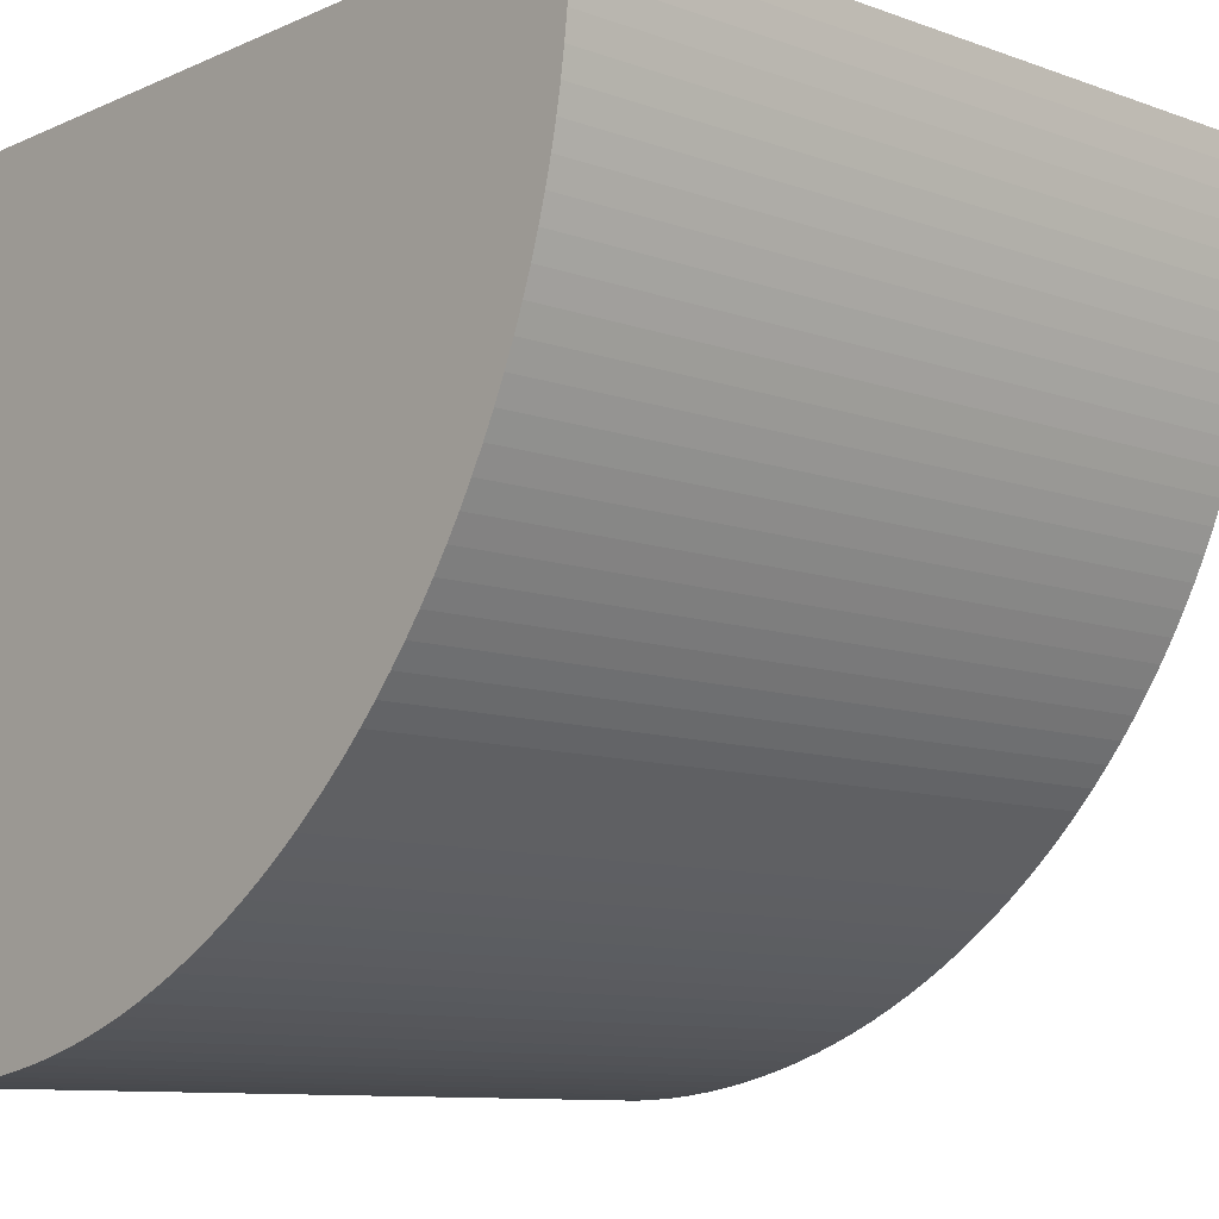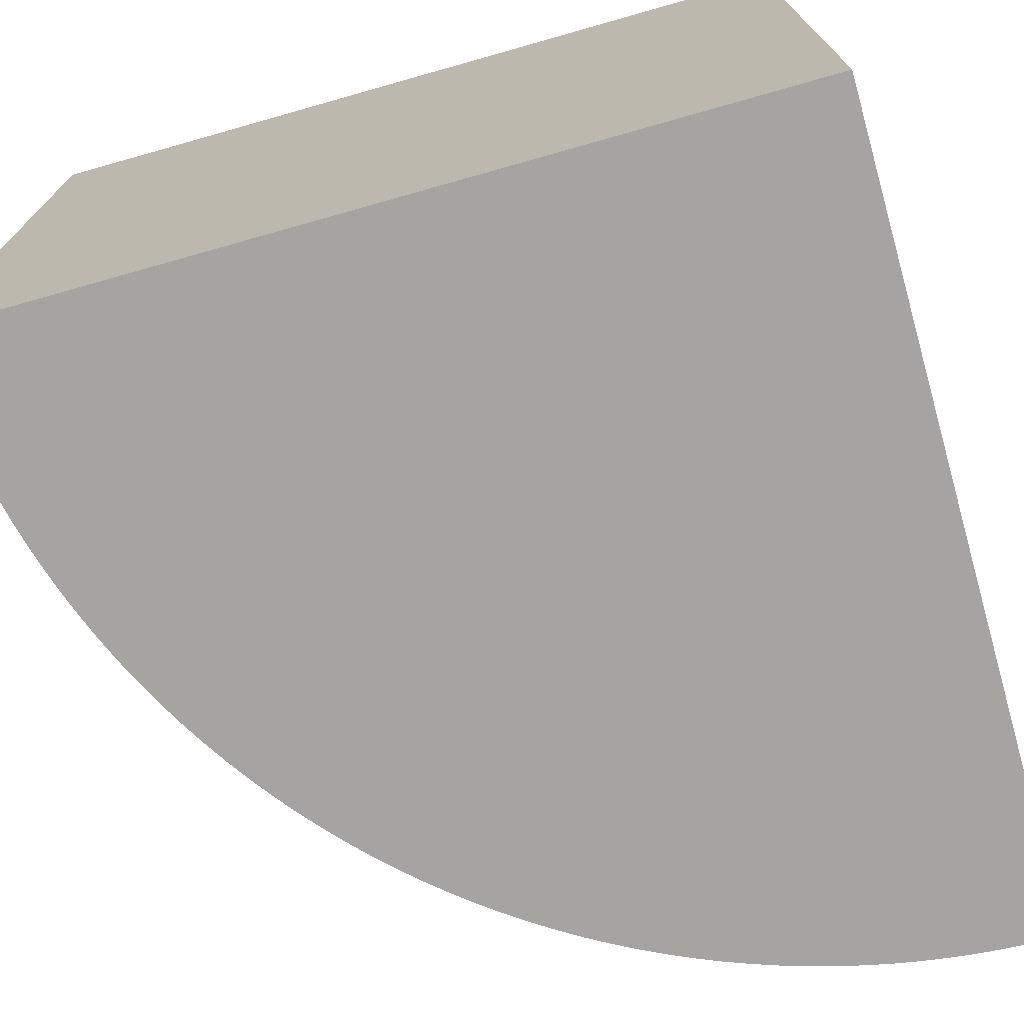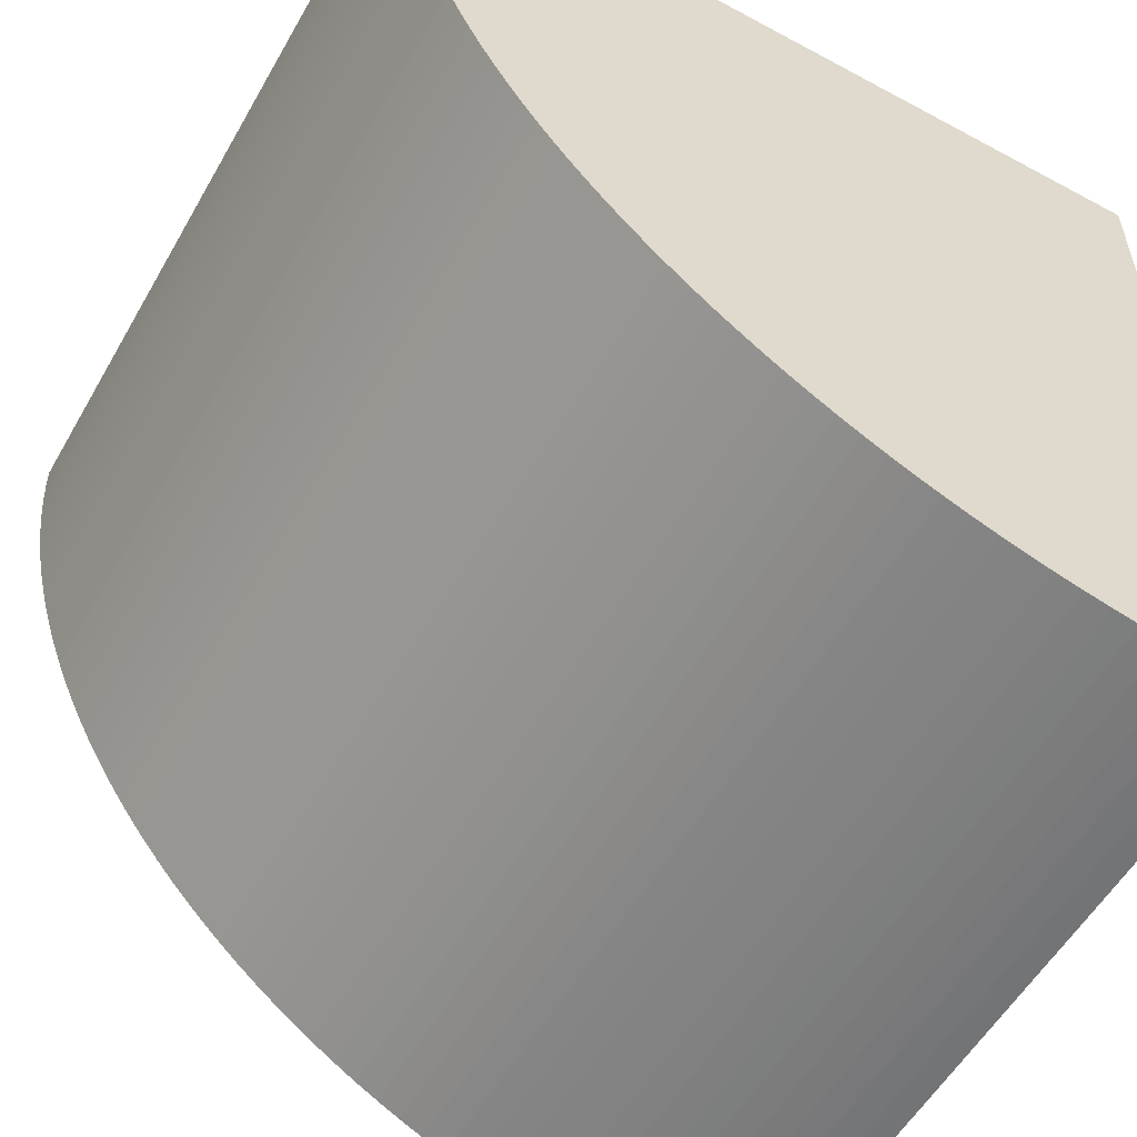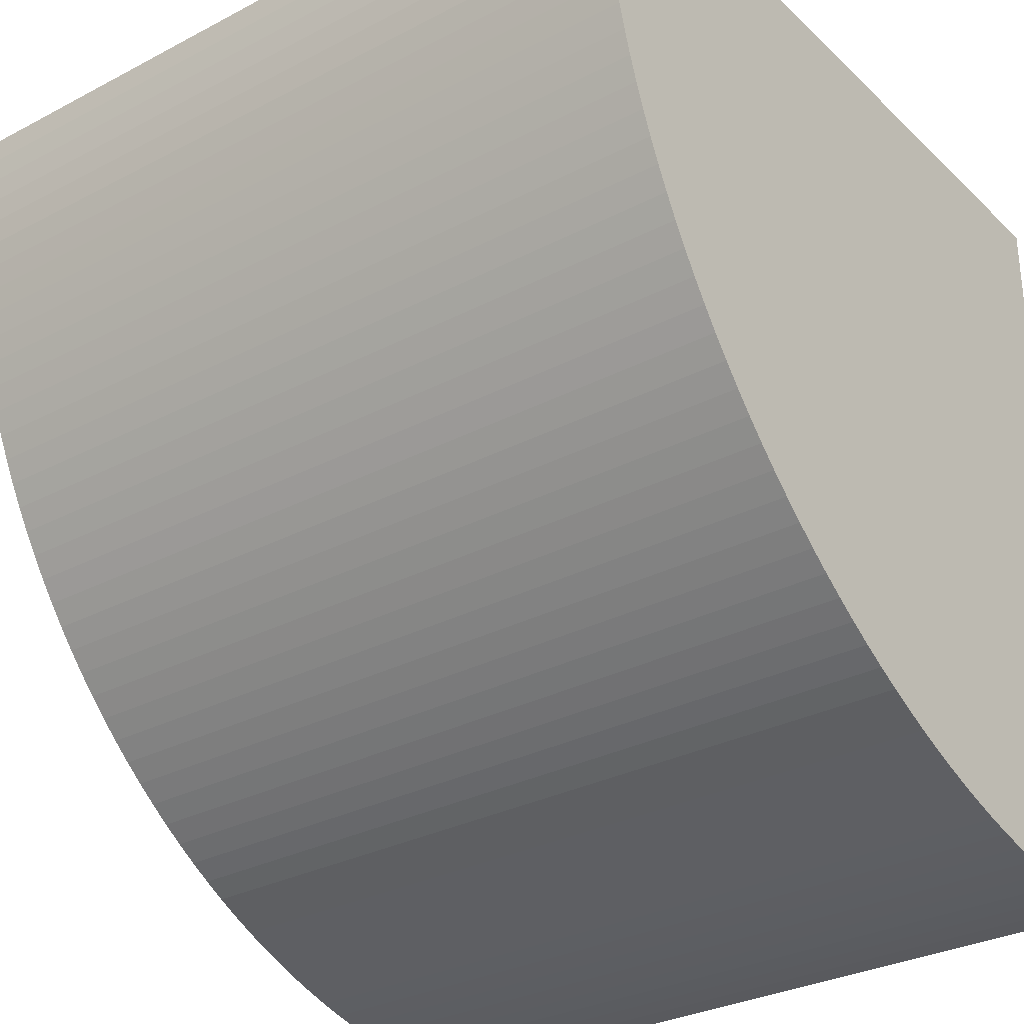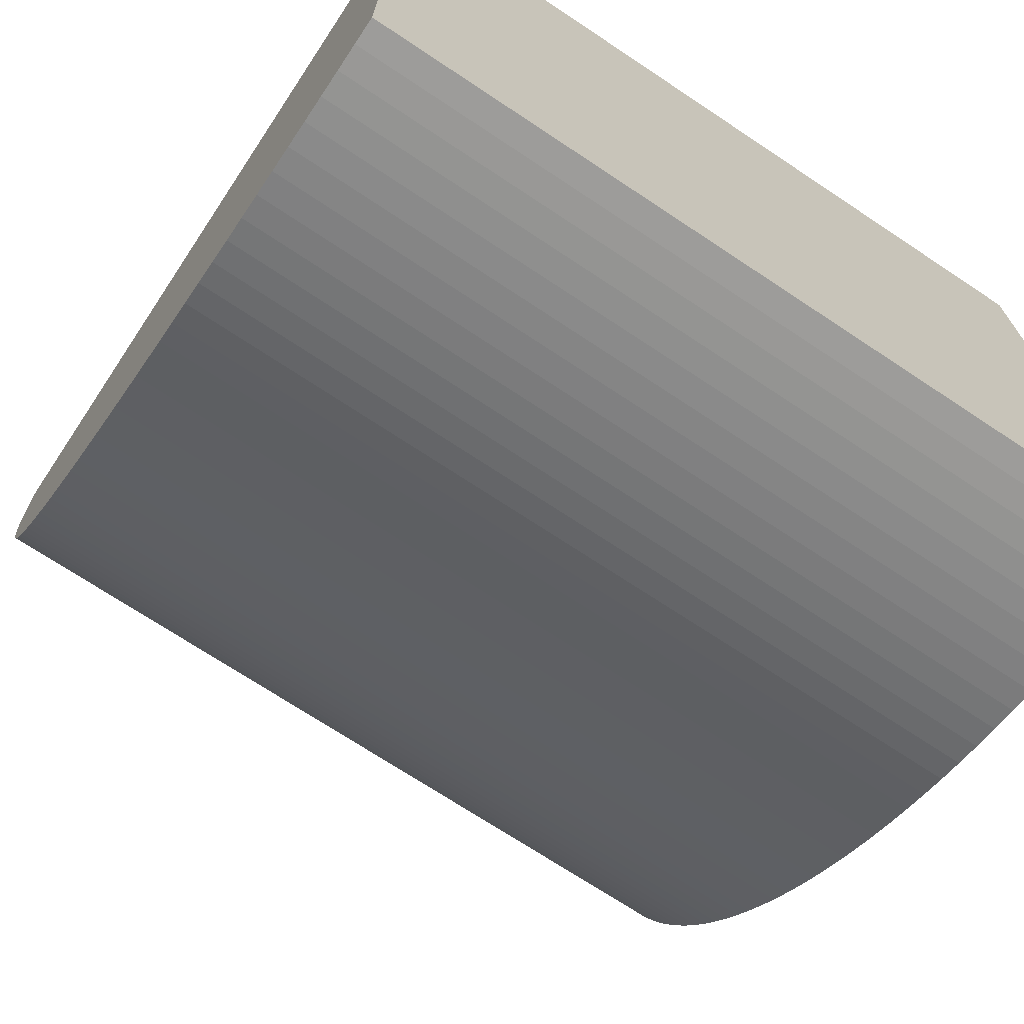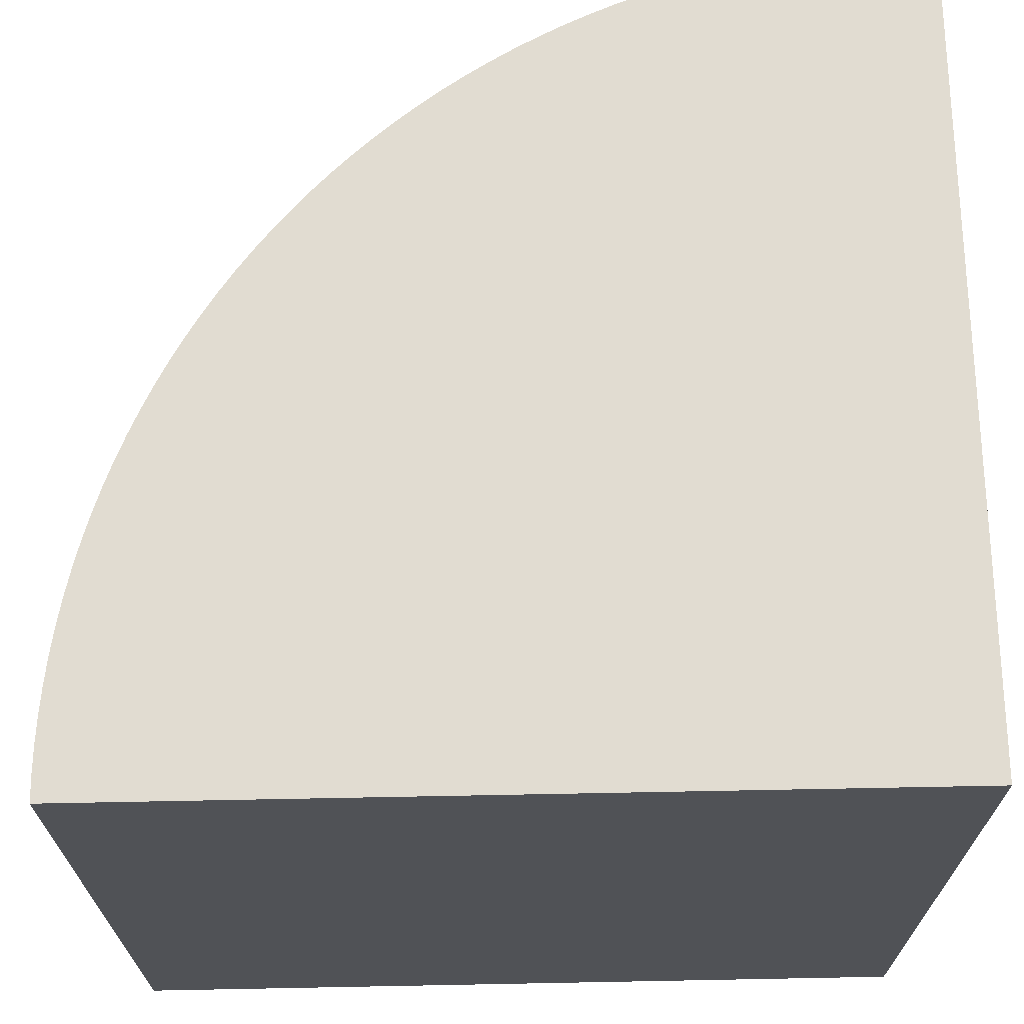
<metadata>
{"format":"obj","ext":"obj","renderer":"f3d","projection":"perspective","resolution":1024,"background":"white","views":[{"elev":-10.0,"azim":47.7,"up":"+Z"},{"elev":-73.4,"azim":-74.2,"up":"+Y"},{"elev":-55.7,"azim":150.5,"up":"+Z"},{"elev":-30.6,"azim":127.1,"up":"+Z"},{"elev":-71.1,"azim":-123.6,"up":"+Z"},{"elev":69.0,"azim":-91.1,"up":"+Y"}]}
</metadata>
<code>
o Cube.001
v -0.5 0.5 -0.5
v 0.5 0.5 0.5
v -0.5 0.5 0.5
v -0.5 -0.5 -0.5
v 0.5 -0.5 0.5
v -0.5 -0.5 0.5
v 0.5 0.5 0.5
v -0.5 0.5 -0.5
v 0.4995 0.5 0.4679
v 0.4979 0.5 0.4359
v 0.4954 0.5 0.404
v 0.4918 0.5 0.3721
v 0.4872 0.5 0.3404
v 0.4816 0.5 0.3088
v 0.4749 0.5 0.2775
v 0.4673 0.5 0.2463
v 0.4587 0.5 0.2155
v 0.4491 0.5 0.1849
v 0.4385 0.5 0.1546
v 0.4269 0.5 0.1247
v 0.4144 0.5 0.09522
v 0.401 0.5 0.06612
v 0.3866 0.5 0.03746
v 0.3713 0.5 0.009282
v 0.3551 0.5 -0.01839
v 0.3381 0.5 -0.04553
v 0.3202 0.5 -0.07212
v 0.3014 0.5 -0.09811
v 0.2818 0.5 -0.1235
v 0.2614 0.5 -0.1482
v 0.2403 0.5 -0.1723
v 0.2183 0.5 -0.1957
v 0.1957 0.5 -0.2183
v 0.1723 0.5 -0.2403
v 0.1482 0.5 -0.2614
v 0.1235 0.5 -0.2818
v 0.09811 0.5 -0.3014
v 0.07212 0.5 -0.3202
v 0.04553 0.5 -0.3381
v 0.01839 0.5 -0.3551
v -0.009282 0.5 -0.3713
v -0.03746 0.5 -0.3866
v -0.06612 0.5 -0.401
v -0.09522 0.5 -0.4144
v -0.1247 0.5 -0.4269
v -0.1546 0.5 -0.4385
v -0.1849 0.5 -0.4491
v -0.2155 0.5 -0.4587
v -0.2463 0.5 -0.4673
v -0.2775 0.5 -0.4749
v -0.3088 0.5 -0.4816
v -0.3404 0.5 -0.4872
v -0.3721 0.5 -0.4918
v -0.404 0.5 -0.4954
v -0.4359 0.5 -0.4979
v -0.4679 0.5 -0.4995
v -0.5 -0.5 -0.5
v 0.5 -0.5 0.5
v -0.4679 -0.5 -0.4995
v -0.4359 -0.5 -0.4979
v -0.404 -0.5 -0.4954
v -0.3721 -0.5 -0.4918
v -0.3404 -0.5 -0.4872
v -0.3088 -0.5 -0.4816
v -0.2775 -0.5 -0.4749
v -0.2463 -0.5 -0.4673
v -0.2155 -0.5 -0.4587
v -0.1849 -0.5 -0.4491
v -0.1546 -0.5 -0.4385
v -0.1247 -0.5 -0.4269
v -0.09522 -0.5 -0.4144
v -0.06612 -0.5 -0.401
v -0.03746 -0.5 -0.3866
v -0.009282 -0.5 -0.3713
v 0.01839 -0.5 -0.3551
v 0.04553 -0.5 -0.3381
v 0.07212 -0.5 -0.3202
v 0.09811 -0.5 -0.3014
v 0.1235 -0.5 -0.2818
v 0.1482 -0.5 -0.2614
v 0.1723 -0.5 -0.2403
v 0.1957 -0.5 -0.2183
v 0.2183 -0.5 -0.1957
v 0.2403 -0.5 -0.1723
v 0.2614 -0.5 -0.1482
v 0.2818 -0.5 -0.1235
v 0.3014 -0.5 -0.09811
v 0.3202 -0.5 -0.07212
v 0.3381 -0.5 -0.04553
v 0.3551 -0.5 -0.01839
v 0.3713 -0.5 0.009282
v 0.3866 -0.5 0.03746
v 0.401 -0.5 0.06612
v 0.4144 -0.5 0.09522
v 0.4269 -0.5 0.1247
v 0.4385 -0.5 0.1546
v 0.4491 -0.5 0.1849
v 0.4587 -0.5 0.2155
v 0.4673 -0.5 0.2463
v 0.4749 -0.5 0.2775
v 0.4816 -0.5 0.3088
v 0.4872 -0.5 0.3404
v 0.4918 -0.5 0.3721
v 0.4954 -0.5 0.404
v 0.4979 -0.5 0.4359
v 0.4995 -0.5 0.4679
f 57 1 8
f 3 5 2
f 5 6 106
f 56 1 3
f 3 4 6
f 58 9 7
f 106 10 9
f 105 11 10
f 104 12 11
f 103 13 12
f 102 14 13
f 101 15 14
f 100 16 15
f 99 17 16
f 98 18 17
f 97 19 18
f 96 20 19
f 95 21 20
f 94 22 21
f 93 23 22
f 92 24 23
f 91 25 24
f 90 26 25
f 89 27 26
f 88 28 27
f 87 29 28
f 86 30 29
f 85 31 30
f 84 32 31
f 83 33 32
f 82 34 33
f 81 35 34
f 80 36 35
f 79 37 36
f 78 38 37
f 77 39 38
f 76 40 39
f 75 41 40
f 74 42 41
f 73 43 42
f 72 44 43
f 71 45 44
f 70 46 45
f 69 47 46
f 68 48 47
f 67 49 48
f 66 50 49
f 65 51 50
f 64 52 51
f 63 53 52
f 62 54 53
f 61 55 54
f 60 56 55
f 59 8 56
f 2 58 7
f 57 4 1
f 3 6 5
f 59 60 61
f 61 62 63
f 63 64 65
f 65 66 67
f 67 68 69
f 69 70 71
f 71 72 73
f 73 74 75
f 75 76 77
f 77 78 79
f 79 80 81
f 81 82 83
f 83 84 85
f 85 86 87
f 87 88 89
f 89 90 91
f 91 92 93
f 93 94 95
f 95 96 97
f 97 98 99
f 99 100 101
f 101 102 103
f 103 104 105
f 59 61 63
f 63 65 67
f 67 69 71
f 71 73 75
f 75 77 79
f 79 81 83
f 83 85 87
f 87 89 91
f 91 93 95
f 95 97 99
f 99 101 103
f 103 105 106
f 99 103 106
f 91 95 99
f 83 87 91
f 75 79 83
f 67 71 75
f 59 63 67
f 59 67 75
f 75 83 91
f 91 99 106
f 75 91 106
f 59 75 106
f 6 4 57
f 57 59 106
f 6 57 106
f 106 58 5
f 9 10 11
f 11 12 13
f 13 14 15
f 15 16 17
f 17 18 19
f 19 20 21
f 21 22 23
f 23 24 25
f 25 26 27
f 27 28 29
f 29 30 31
f 31 32 33
f 33 34 35
f 35 36 37
f 37 38 39
f 39 40 41
f 41 42 43
f 43 44 45
f 45 46 47
f 47 48 49
f 49 50 51
f 51 52 53
f 53 54 55
f 9 11 13
f 13 15 17
f 17 19 21
f 21 23 25
f 25 27 29
f 29 31 33
f 33 35 37
f 37 39 41
f 41 43 45
f 45 47 49
f 49 51 53
f 53 55 56
f 49 53 56
f 41 45 49
f 33 37 41
f 25 29 33
f 17 21 25
f 9 13 17
f 9 17 25
f 25 33 41
f 41 49 56
f 25 41 56
f 9 25 56
f 3 2 7
f 7 9 56
f 3 7 56
f 56 8 1
f 3 1 4
f 58 106 9
f 106 105 10
f 105 104 11
f 104 103 12
f 103 102 13
f 102 101 14
f 101 100 15
f 100 99 16
f 99 98 17
f 98 97 18
f 97 96 19
f 96 95 20
f 95 94 21
f 94 93 22
f 93 92 23
f 92 91 24
f 91 90 25
f 90 89 26
f 89 88 27
f 88 87 28
f 87 86 29
f 86 85 30
f 85 84 31
f 84 83 32
f 83 82 33
f 82 81 34
f 81 80 35
f 80 79 36
f 79 78 37
f 78 77 38
f 77 76 39
f 76 75 40
f 75 74 41
f 74 73 42
f 73 72 43
f 72 71 44
f 71 70 45
f 70 69 46
f 69 68 47
f 68 67 48
f 67 66 49
f 66 65 50
f 65 64 51
f 64 63 52
f 63 62 53
f 62 61 54
f 61 60 55
f 60 59 56
f 59 57 8
f 2 5 58

</code>
